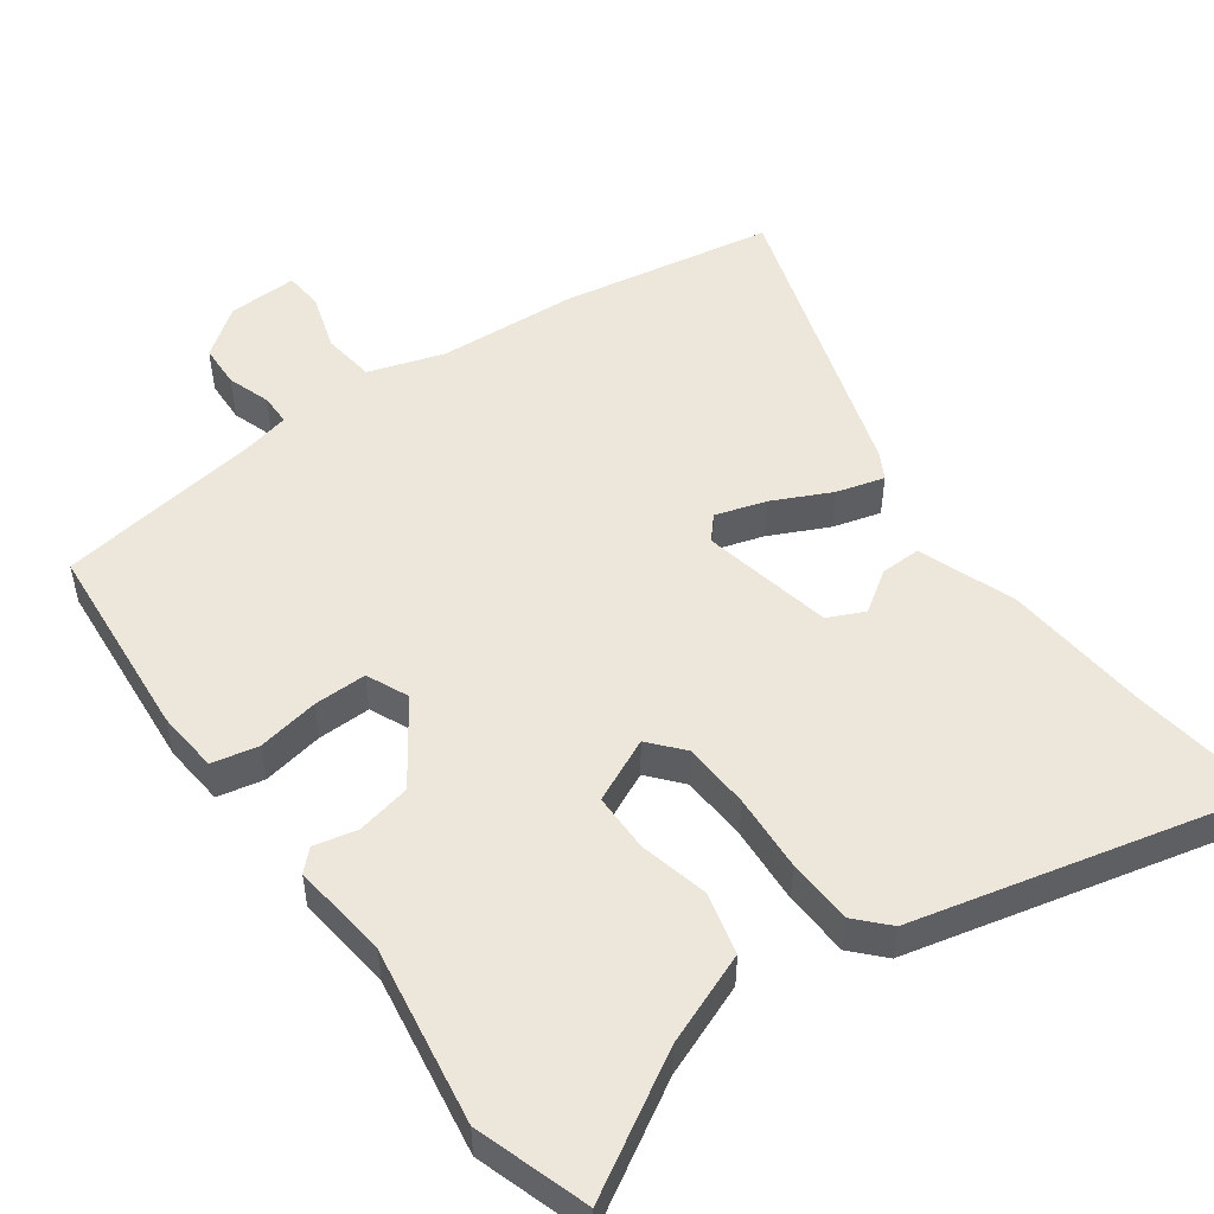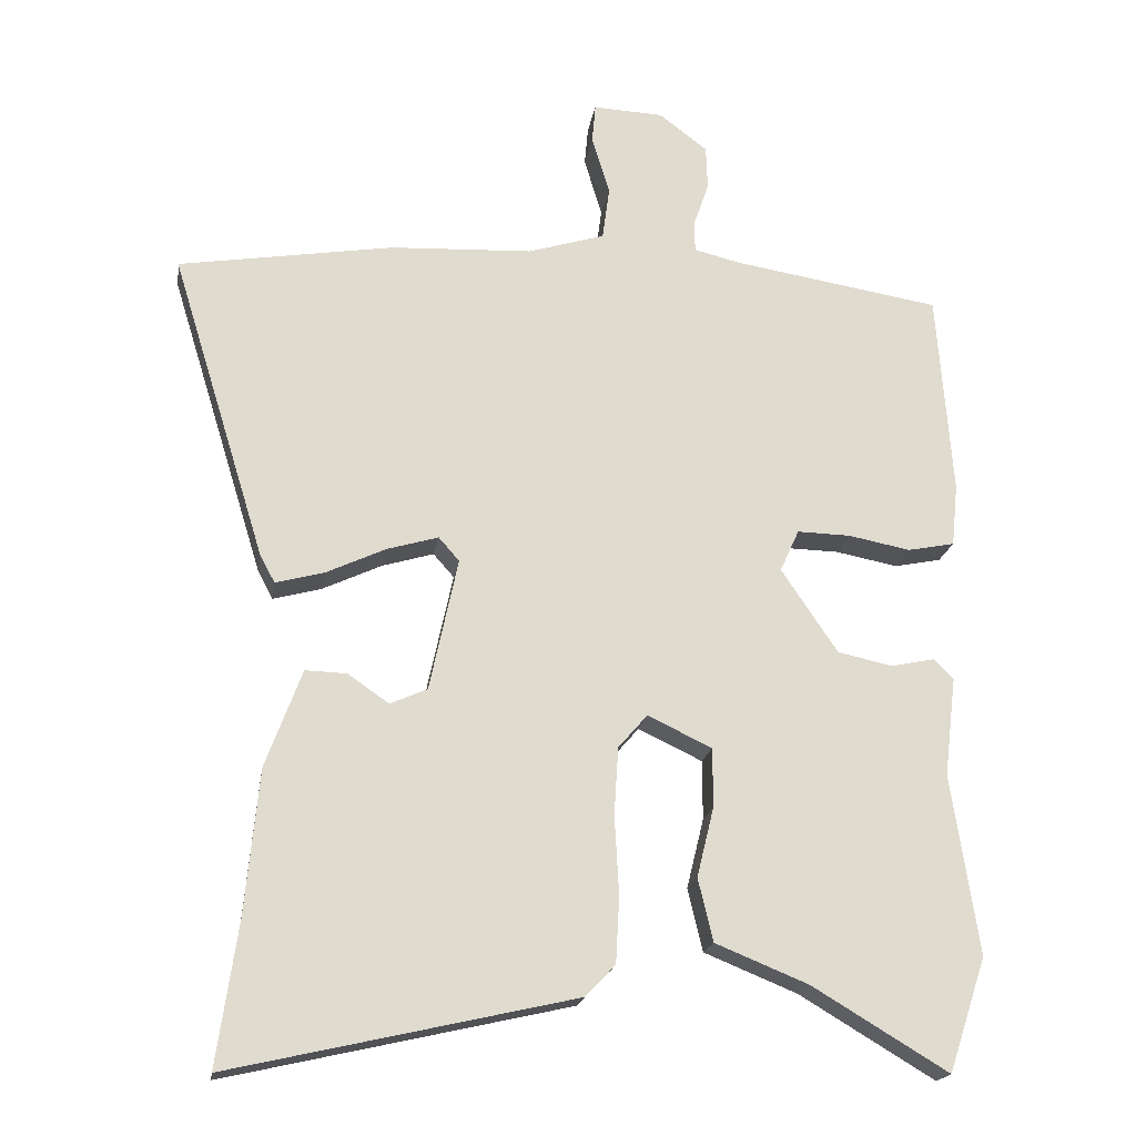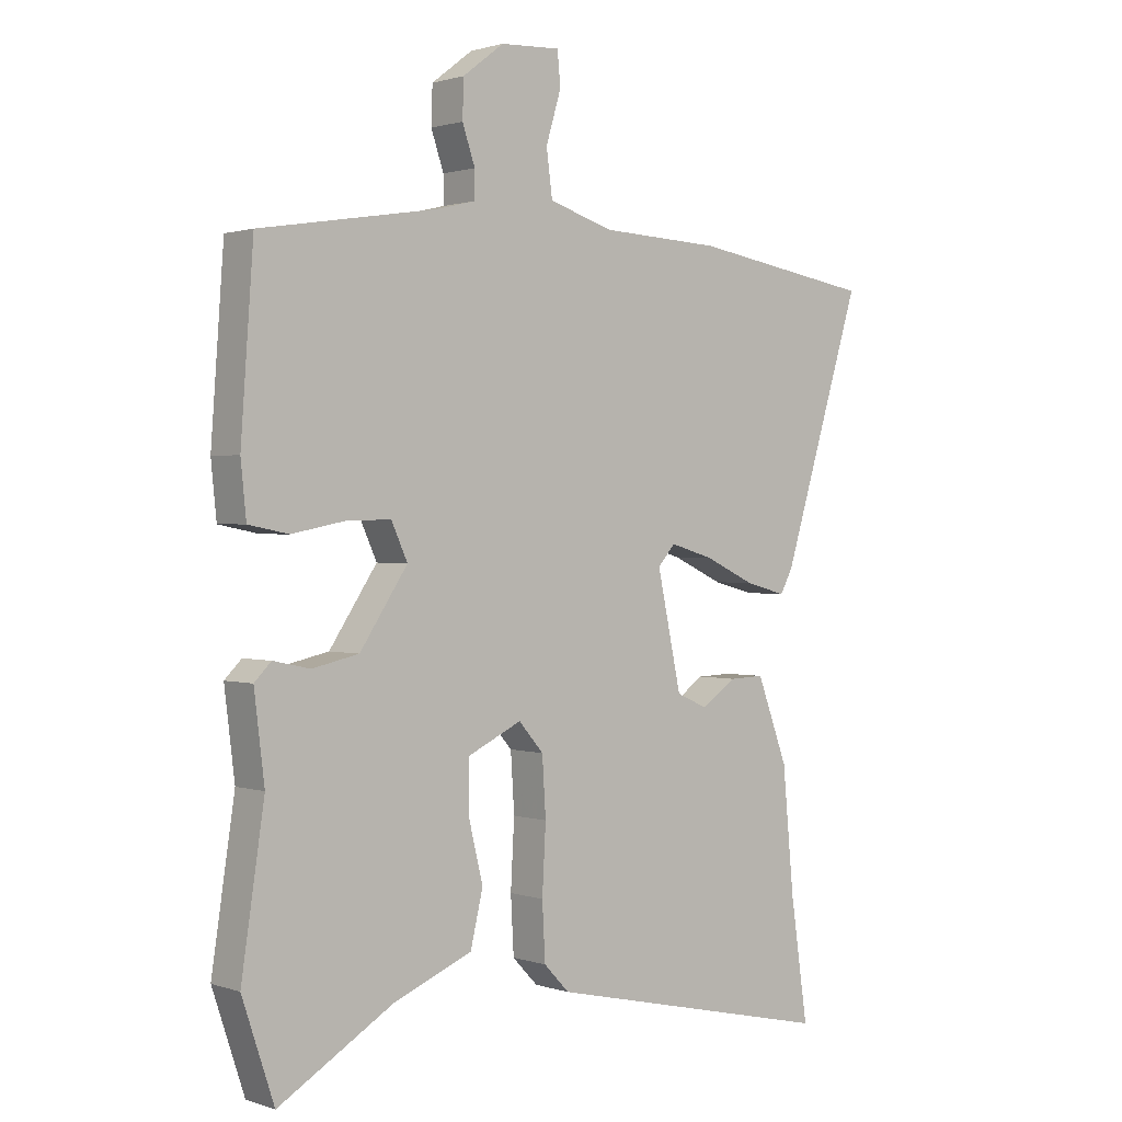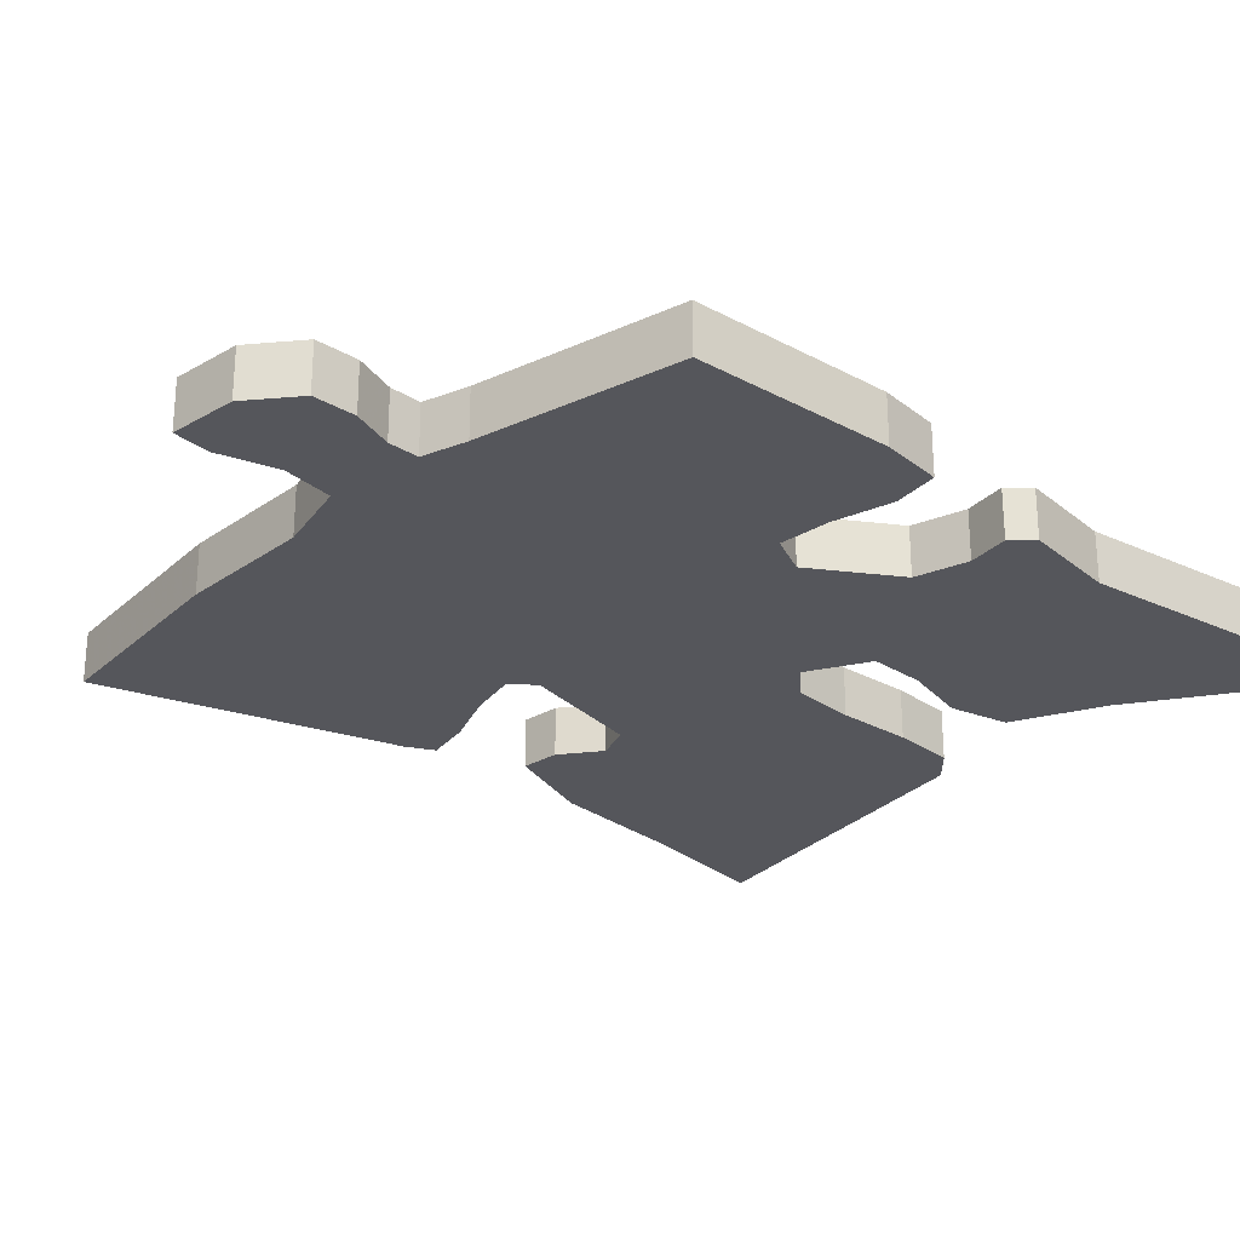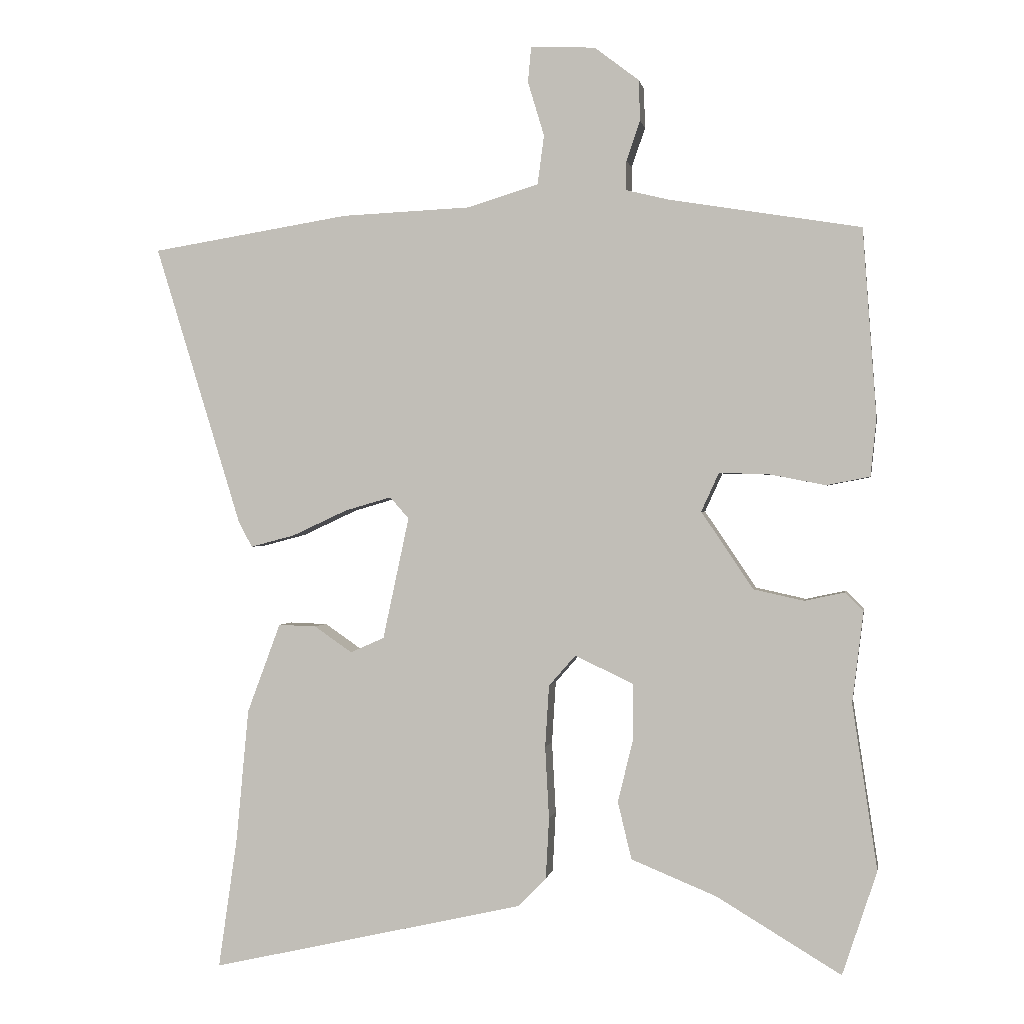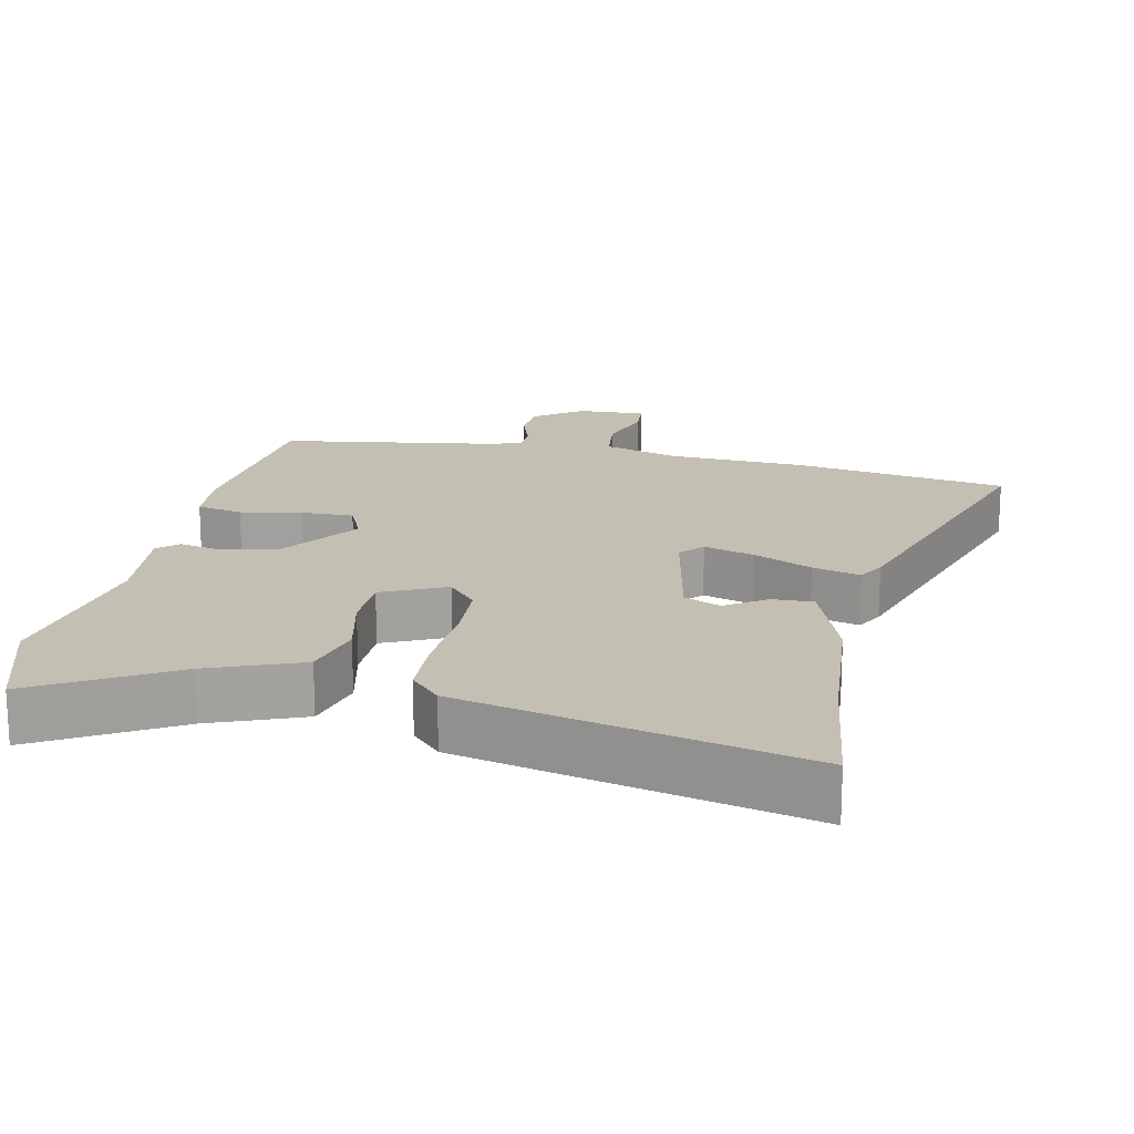
<metadata>
{"format":"obj","ext":"obj","renderer":"f3d","projection":"perspective","resolution":1024,"background":"white","views":[{"elev":50.6,"azim":144.8,"up":"+Y"},{"elev":-19.3,"azim":-8.7,"up":"+Z"},{"elev":1.1,"azim":139.7,"up":"+Z"},{"elev":-26.2,"azim":45.3,"up":"+Y"},{"elev":0.3,"azim":9.7,"up":"+Z"},{"elev":17.9,"azim":-167.4,"up":"+Y"}]}
</metadata>
<code>
v 0.485 0.07 0.495
v 0.506 0.07 0.207
v 0.497 0.07 0.119
v 0.431 0.07 0.106
v 0.344 0.07 0.123
v 0.269 0.07 0.125
v 0.242 0.07 0.066
v 0.321 0.07 -0.052
v 0.398 0.07 -0.069
v 0.459 0.07 -0.056
v 0.487 0.07 -0.084
v 0.47 0.07 -0.223
v 0.508 0.07 -0.476
v 0.455 0.07 -0.635
v 0.265 0.07 -0.521
v 0.135 0.07 -0.468
v 0.114 0.07 -0.38
v 0.138 0.07 -0.282
v 0.138 0.07 -0.199
v 0.048 0.07 -0.156
v 0.007 0.07 -0.203
v 0.001 0.07 -0.298
v 0.007 0.07 -0.408
v 0.002 0.07 -0.501
v -0.04 0.07 -0.545
v -0.522 0.07 -0.654
v -0.493 0.07 -0.453
v -0.474 0.07 -0.25
v -0.423 0.07 -0.113
v -0.365 0.07 -0.115
v -0.307 0.07 -0.155
v -0.255 0.07 -0.132
v -0.215 0.07 0.055
v -0.244 0.07 0.088
v -0.316 0.07 0.067
v -0.4 0.07 0.028
v -0.468 0.07 0.01
v -0.489 0.07 0.049
v -0.622 0.07 0.48
v -0.318 0.07 0.529
v -0.119 0.07 0.538
v -0.011 0.07 0.571
v -0.001 0.07 0.646
v -0.026 0.07 0.729
v -0.021 0.07 0.784
v 0.078 0.07 0.779
v 0.146 0.07 0.727
v 0.148 0.07 0.665
v 0.127 0.07 0.604
v 0.127 0.07 0.559
v 0.192 0.07 0.543
v 0.485 0 0.495
v 0.506 0 0.207
v 0.497 0 0.119
v 0.431 0 0.106
v 0.344 0 0.123
v 0.269 0 0.125
v 0.242 0 0.066
v 0.321 0 -0.052
v 0.398 0 -0.069
v 0.459 0 -0.056
v 0.487 0 -0.084
v 0.47 0 -0.223
v 0.508 0 -0.476
v 0.455 0 -0.635
v 0.265 0 -0.521
v 0.135 0 -0.468
v 0.114 0 -0.38
v 0.138 0 -0.282
v 0.138 0 -0.199
v 0.048 0 -0.156
v 0.007 0 -0.203
v 0.001 0 -0.298
v 0.007 0 -0.408
v 0.002 0 -0.501
v -0.04 0 -0.545
v -0.522 0 -0.654
v -0.493 0 -0.453
v -0.474 0 -0.25
v -0.423 0 -0.113
v -0.365 0 -0.115
v -0.307 0 -0.155
v -0.255 0 -0.132
v -0.215 0 0.055
v -0.244 0 0.088
v -0.316 0 0.067
v -0.4 0 0.028
v -0.468 0 0.01
v -0.489 0 0.049
v -0.622 0 0.48
v -0.318 0 0.529
v -0.119 0 0.538
v -0.011 0 0.571
v -0.001 0 0.646
v -0.026 0 0.729
v -0.021 0 0.784
v 0.078 0 0.779
v 0.146 0 0.727
v 0.148 0 0.665
v 0.127 0 0.604
v 0.127 0 0.559
v 0.192 0 0.543
f 47 48 49
f 46 47 49
f 45 46 49
f 44 45 49
f 43 44 49
f 42 43 49 50
f 41 42 50 51
f 41 51 1
f 40 41 1
f 39 40 1
f 38 39 1
f 37 38 1
f 36 37 1
f 35 36 1
f 29 30 31
f 28 29 31
f 27 28 31
f 27 31 32
f 26 27 32
f 25 26 32
f 24 25 32
f 23 24 32
f 22 23 32
f 21 22 32 33
f 15 16 17 18
f 15 18 19
f 14 15 19
f 13 14 19
f 12 13 19
f 12 19 20
f 11 12 20
f 10 11 20
f 9 10 20
f 3 4 5
f 2 3 5
f 1 2 5
f 1 5 6
f 34 35 1
f 33 34 1 6
f 20 21 33 6
f 8 9 20
f 7 8 20
f 6 7 20
f 100 99 98
f 100 98 97
f 100 97 96
f 100 96 95
f 100 95 94
f 101 100 94 93
f 102 101 93 92
f 52 102 92
f 52 92 91
f 52 91 90
f 52 90 89
f 52 89 88
f 52 88 87
f 52 87 86
f 82 81 80
f 82 80 79
f 82 79 78
f 83 82 78
f 83 78 77
f 83 77 76
f 83 76 75
f 83 75 74
f 83 74 73
f 84 83 73 72
f 69 68 67 66
f 70 69 66
f 70 66 65
f 70 65 64
f 70 64 63
f 71 70 63
f 71 63 62
f 71 62 61
f 71 61 60
f 56 55 54
f 56 54 53
f 56 53 52
f 57 56 52
f 52 86 85
f 57 52 85 84
f 57 84 72 71
f 71 60 59
f 71 59 58
f 71 58 57
f 1 52 53 2
f 2 53 54 3
f 3 54 55 4
f 4 55 56 5
f 5 56 57 6
f 6 57 58 7
f 7 58 59 8
f 8 59 60 9
f 9 60 61 10
f 10 61 62 11
f 11 62 63 12
f 12 63 64 13
f 13 64 65 14
f 14 65 66 15
f 15 66 67 16
f 16 67 68 17
f 17 68 69 18
f 18 69 70 19
f 19 70 71 20
f 20 71 72 21
f 21 72 73 22
f 22 73 74 23
f 23 74 75 24
f 24 75 76 25
f 25 76 77 26
f 26 77 78 27
f 27 78 79 28
f 28 79 80 29
f 29 80 81 30
f 30 81 82 31
f 31 82 83 32
f 32 83 84 33
f 33 84 85 34
f 34 85 86 35
f 35 86 87 36
f 36 87 88 37
f 37 88 89 38
f 38 89 90 39
f 39 90 91 40
f 40 91 92 41
f 41 92 93 42
f 42 93 94 43
f 43 94 95 44
f 44 95 96 45
f 45 96 97 46
f 46 97 98 47
f 47 98 99 48
f 48 99 100 49
f 49 100 101 50
f 50 101 102 51
f 51 102 52 1

</code>
